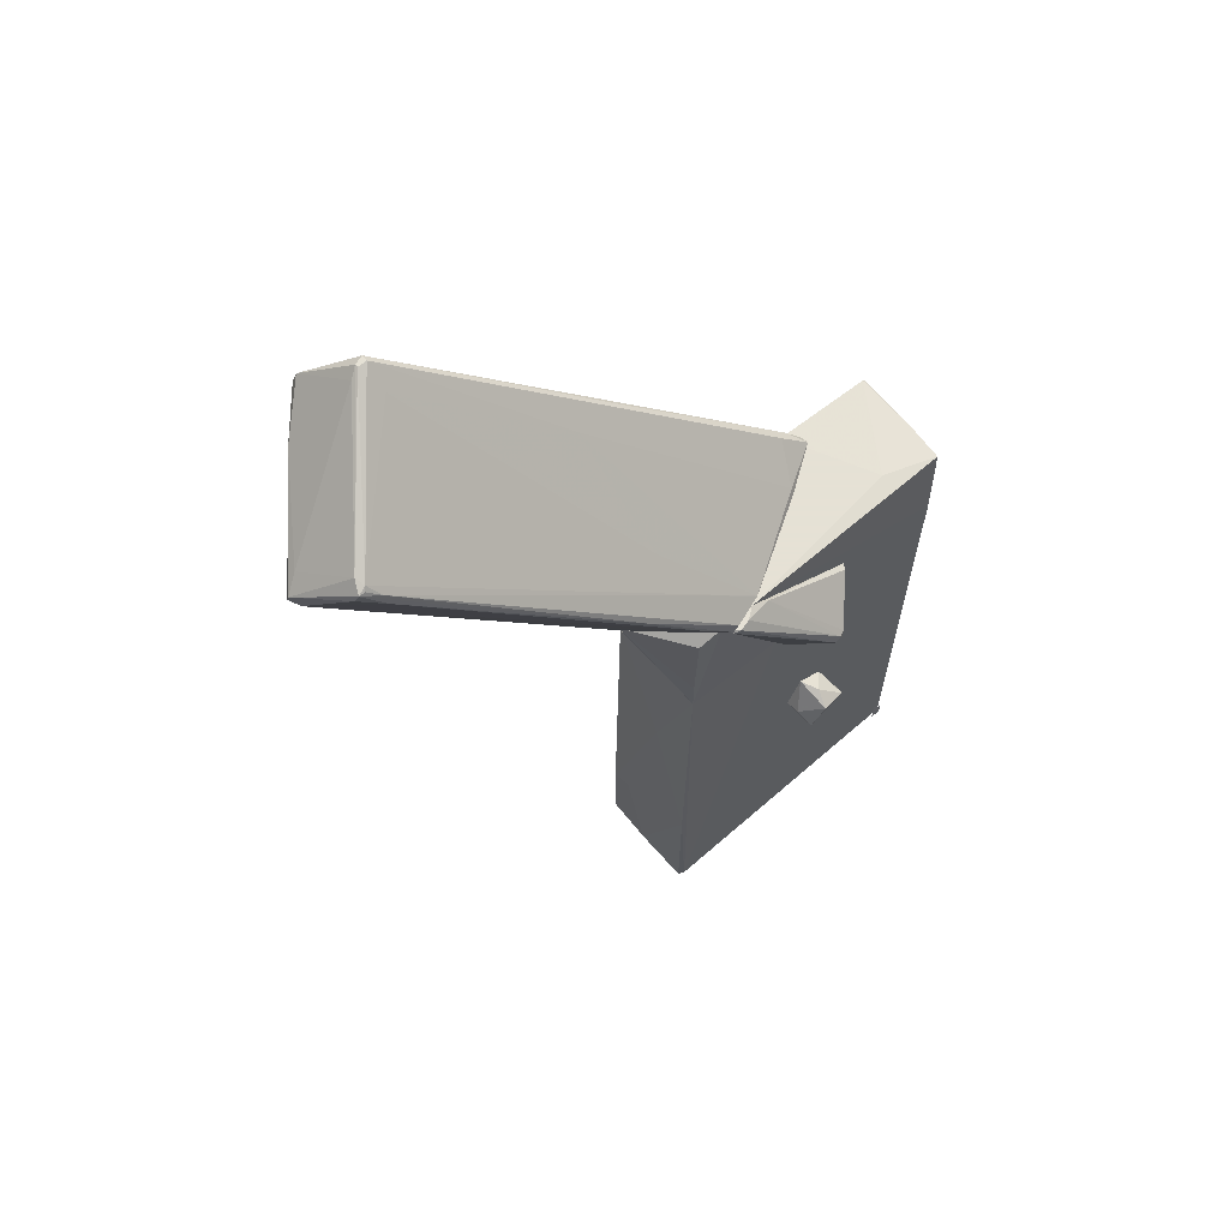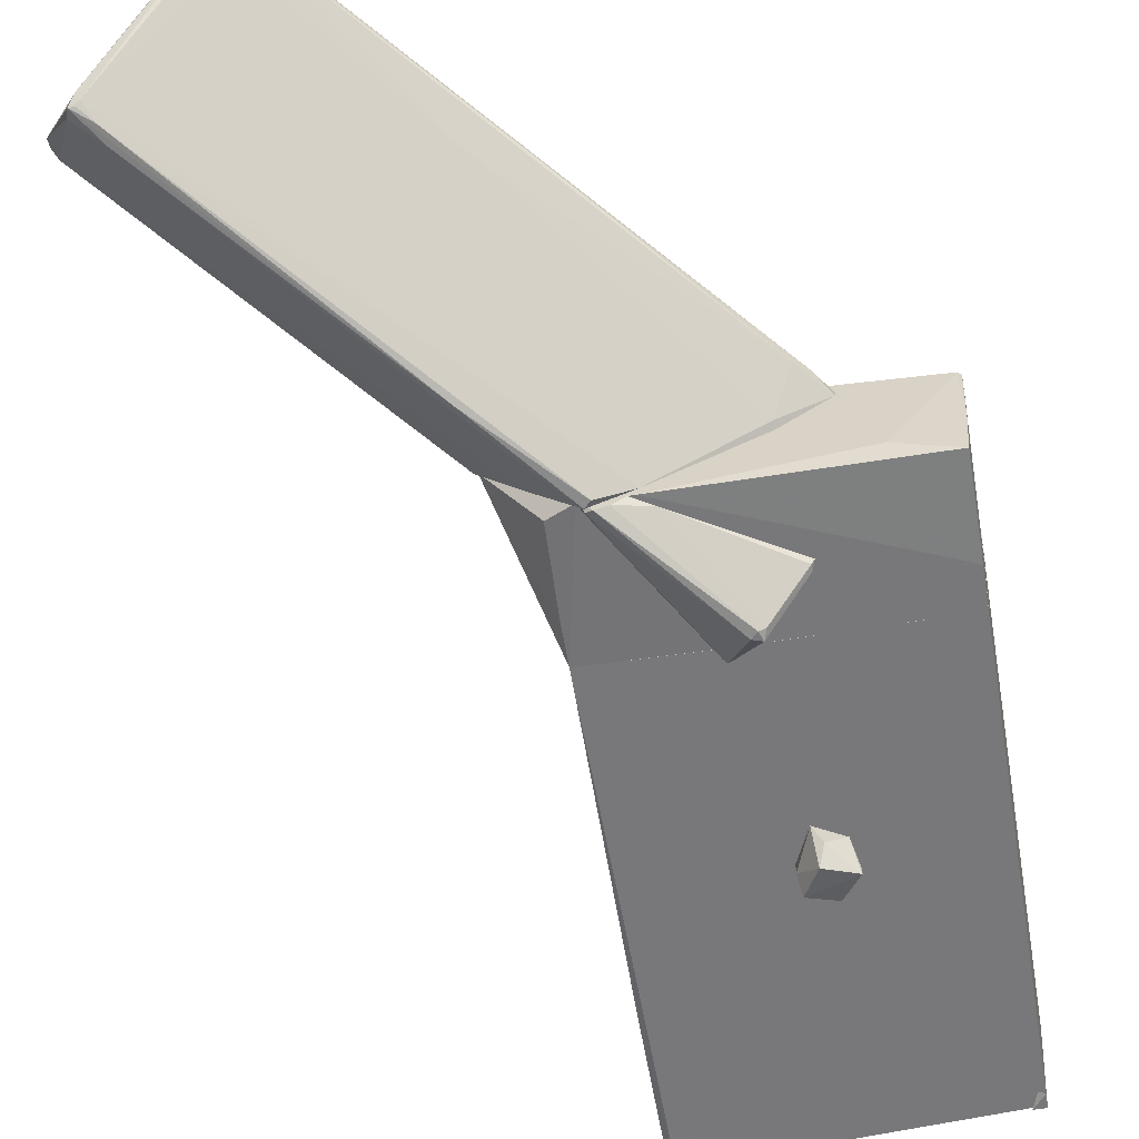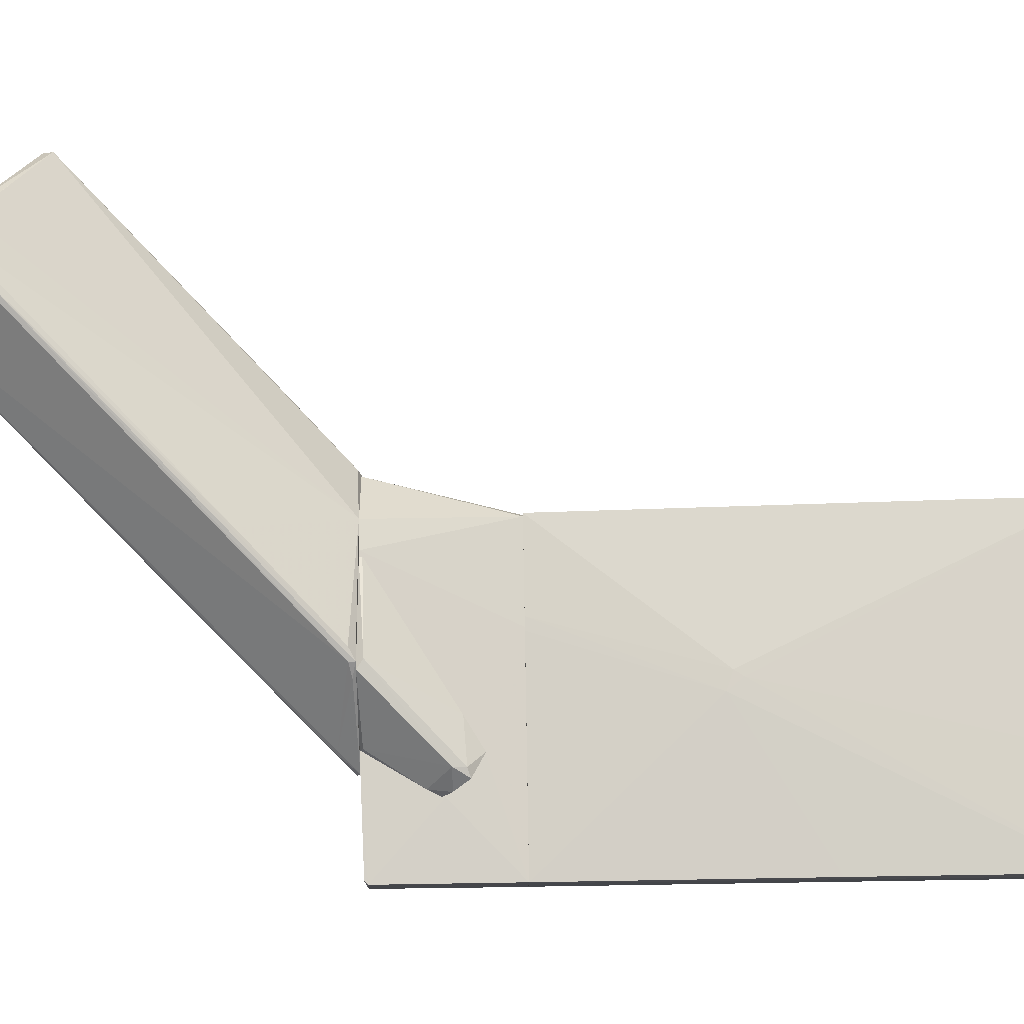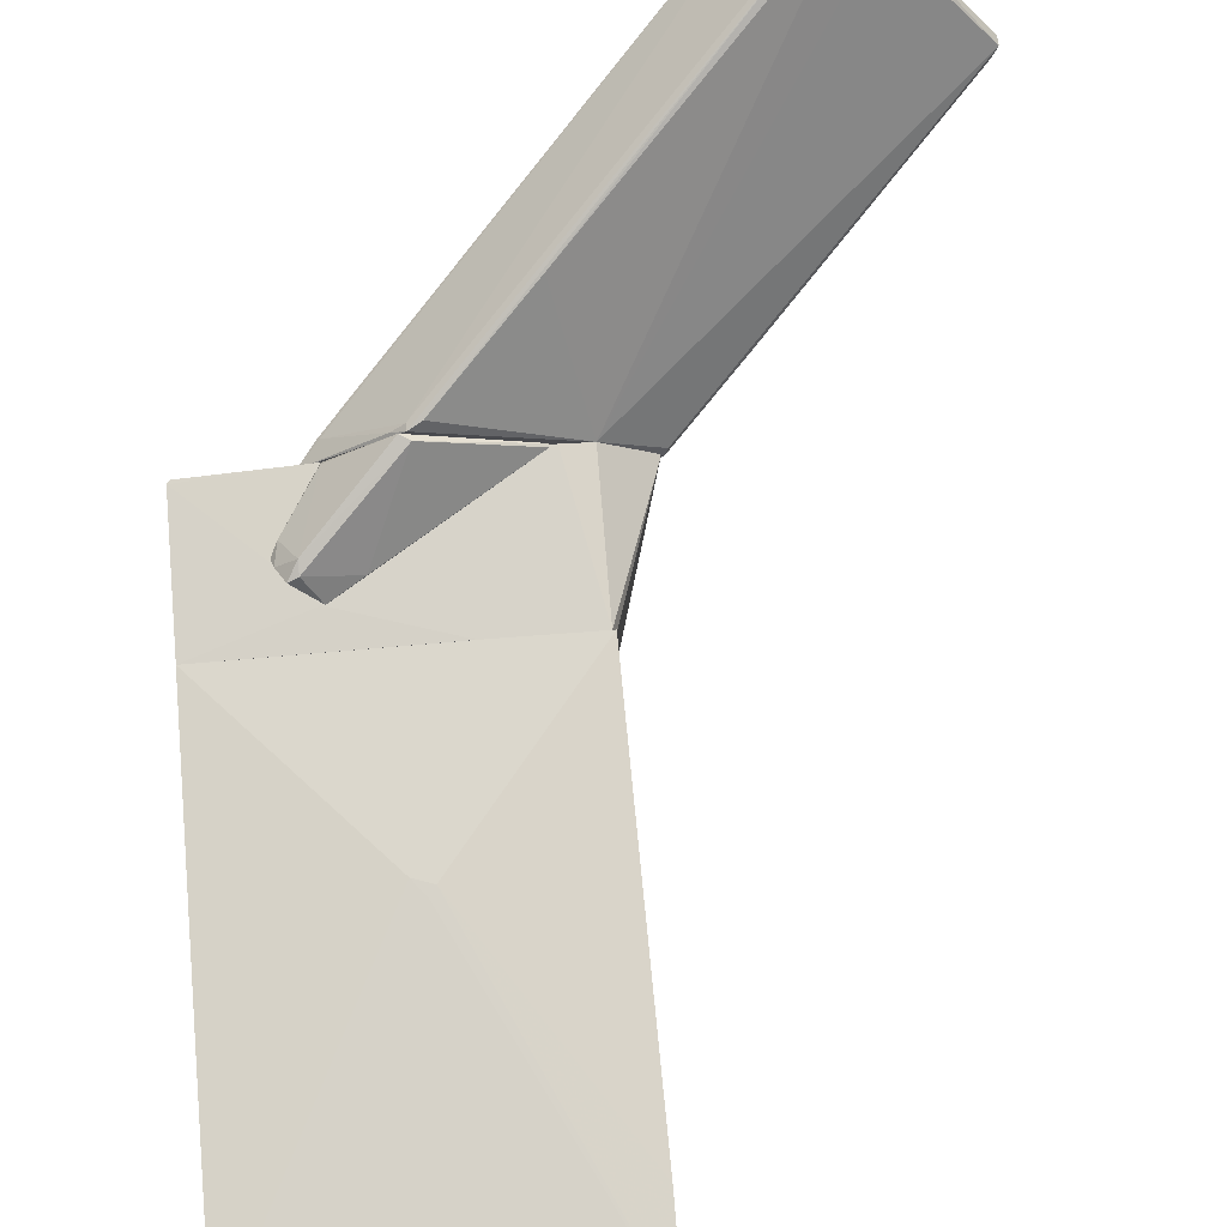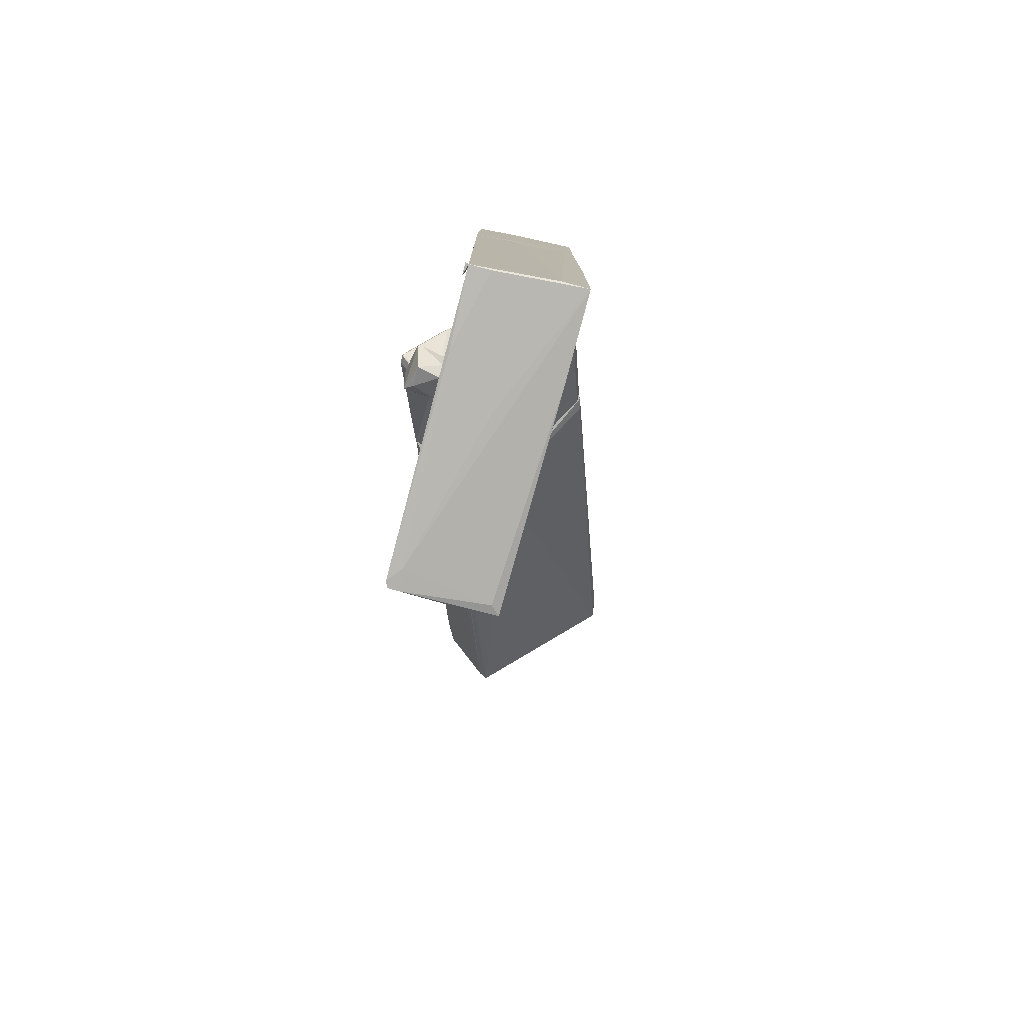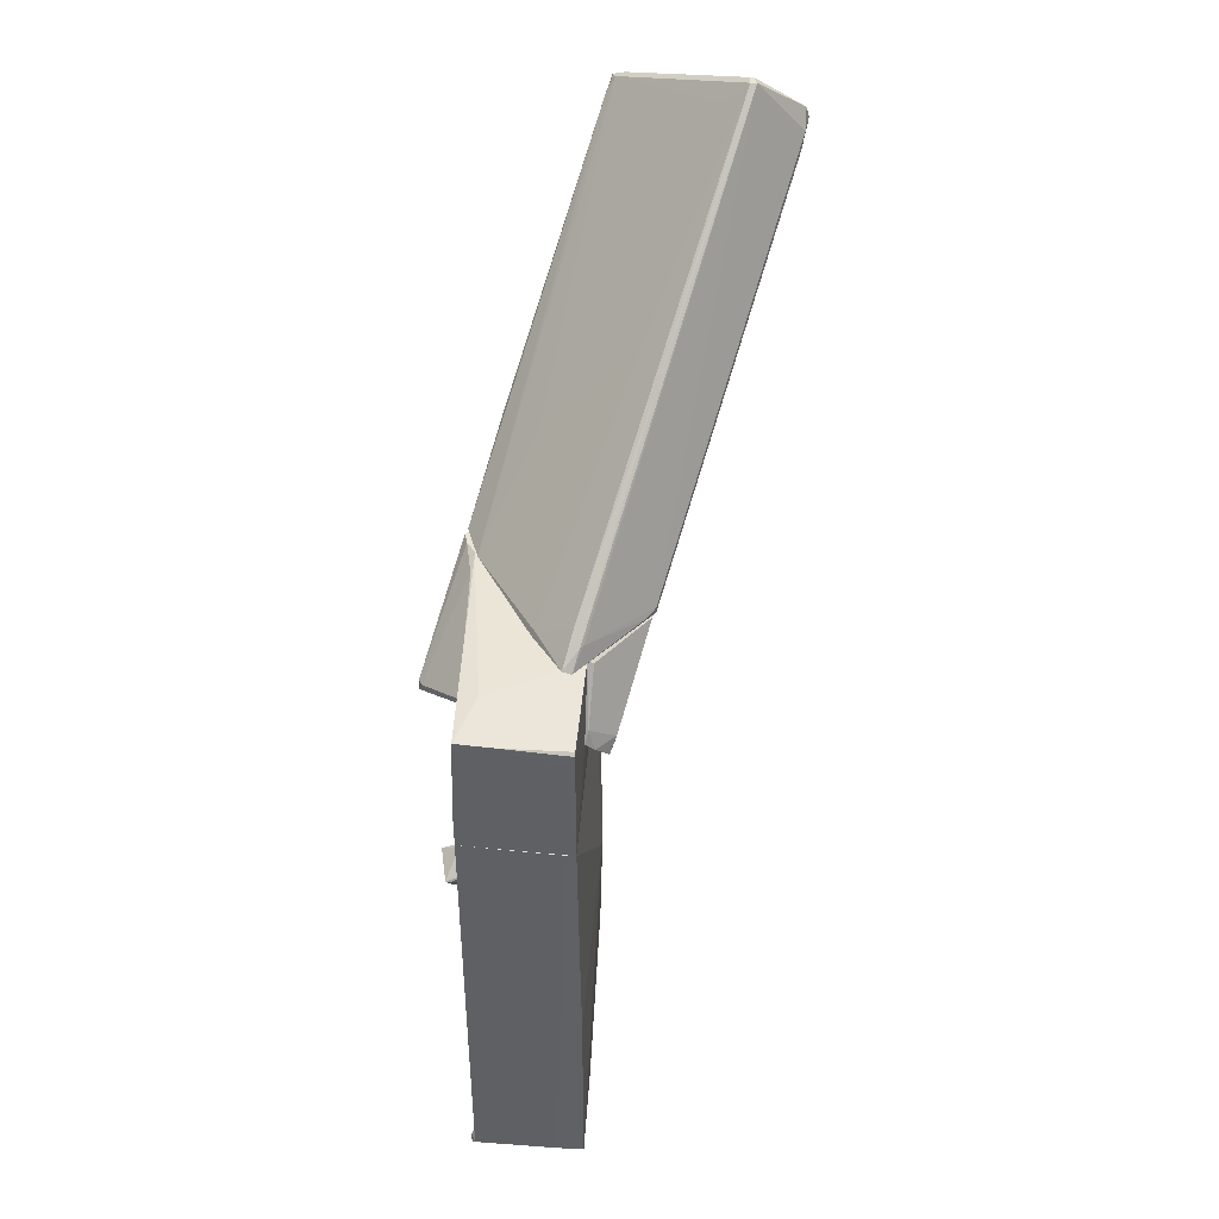
<metadata>
{"format":"obj","ext":"obj","renderer":"f3d","projection":"perspective","resolution":1024,"background":"white","views":[{"elev":64.9,"azim":139.5,"up":"+Y"},{"elev":-57.6,"azim":-170.3,"up":"+Z"},{"elev":77.4,"azim":-90.9,"up":"+Z"},{"elev":76.2,"azim":-4.7,"up":"+Z"},{"elev":-79.0,"azim":-104.9,"up":"+Y"},{"elev":44.3,"azim":-86.5,"up":"+Y"}]}
</metadata>
<code>
o convex_0
v 5.271 7.527 0.6688
v 6.308 13.68 3.654
v 6.308 13.68 3.593
v -1.31 6.308 0.7296
v 0.5791 6.369 2.374
v 2.225 6.369 -1.281
v 9.111 11.3 2.192
v 8.318 12.34 1.035
v 6.917 12.52 4.691
v 2.956 6.248 1.095
v 6.124 13.68 3.593
v 3.201 6.248 -0.55
v 1.554 6.308 -1.037
v 0.09255 6.308 2.131
v 8.014 11.79 0.8518
v 6.124 13.68 3.715
v 6.55 12.46 4.629
v -1.31 6.247 0.912
v 3.991 6.308 0.3029
v 8.988 11.18 2.009
v 9.111 11.49 2.131
v 2.347 6.248 -1.281
v -0.395 6.369 0.1813
v 8.257 12.4 1.096
v 6.855 12.77 4.629
v 8.318 12.46 1.278
v 0.3353 6.247 2.313
v -1.005 6.613 1.034
v 3.931 6.248 0.1205
v 3.017 6.857 -1.037
v -0.7612 6.857 0.912
v 8.501 12.16 1.096
v 0.3353 6.369 2.313
v 2.408 8.136 3.044
v 7.648 12.28 3.898
v 3.078 8.32 0.05913
v 3.261 10.33 1.947
v 3.871 7.832 -0.7324
v 8.074 12.1 0.9126
v 6.124 13.25 3.167
v -0.395 6.247 0.1205
v 6.368 12.16 4.568
v 6.49 13.56 3.533
v -0.9438 6.613 1.095
v 7.343 12.28 4.202
v 2.286 9.903 2.192
v 8.806 11.73 2.314
v 8.44 12.34 1.035
f 38 39 48
f 2 3 11
f 2 11 16
f 1 7 19
f 7 10 19
f 7 1 20
f 7 20 21
f 13 6 22
f 11 3 24
f 2 16 25
f 16 17 25
f 17 9 25
f 3 2 26
f 24 3 26
f 10 5 27
f 14 18 27
f 4 18 28
f 1 19 29
f 19 10 29
f 20 1 29
f 12 20 29
f 10 27 29
f 20 12 30
f 15 20 30
f 12 22 30
f 23 4 31
f 4 28 31
f 20 15 32
f 21 20 32
f 17 16 33
f 14 27 33
f 10 9 34
f 5 10 34
f 9 7 35
f 7 21 35
f 25 9 35
f 24 13 36
f 13 23 37
f 31 11 37
f 23 31 37
f 36 13 37
f 22 6 38
f 15 30 38
f 30 22 38
f 6 13 39
f 24 8 39
f 13 24 39
f 38 6 39
f 11 24 40
f 24 36 40
f 37 11 40
f 36 37 40
f 18 4 41
f 13 22 41
f 22 12 41
f 4 23 41
f 23 13 41
f 27 18 41
f 12 29 41
f 29 27 41
f 9 17 42
f 27 5 42
f 17 33 42
f 33 27 42
f 34 9 42
f 5 34 42
f 2 25 43
f 26 2 43
f 25 35 43
f 18 14 44
f 16 28 44
f 28 18 44
f 33 16 44
f 14 33 44
f 7 9 45
f 10 7 45
f 9 10 45
f 16 11 46
f 28 16 46
f 11 31 46
f 31 28 46
f 21 26 47
f 35 21 47
f 26 43 47
f 43 35 47
f 8 24 48
f 26 21 48
f 24 26 48
f 32 15 48
f 21 32 48
f 15 38 48
f 39 8 48
o convex_1
v 3.139 -6.124 0.1199
v -3.138 -5.819 0.6074
v -3.138 -5.819 1.156
v 3.016 3.504 -1.038
v 3.016 3.504 1.095
v -3.016 3.504 -1.099
v -3.016 -5.941 -1.099
v -3.138 3.504 1.095
v 2.956 -6.307 -1.099
v 3.139 -6.002 1.095
v 0.2743 0.09021 1.339
v 0.9446 3.503 -1.099
v 3.077 -6.307 -0.7939
v 1.005 3.503 1.156
v -0.0907 0.2131 1.339
v -1.371 -5.88 1.156
v 3.139 -3.929 0.6683
v -3.138 -1.614 1.156
v 3.077 -3.076 -1.038
v -1.431 -6.063 -1.038
v 2.956 -6.063 0.9119
v 2.651 -6.307 -0.8548
v 3.077 0.4571 -0.1237
v -3.138 3.504 0.9119
v 0.1526 -0.0913 1.339
v 3.139 -4.174 1.095
v 3.077 -6.307 -1.038
v -3.077 3.504 -0.1845
v -3.016 -5.941 -0.672
v -0.5177 -6.062 -0.001515
v -3.077 -5.27 -0.3065
v -1.187 -5.88 1.156
v 1.249 3.504 1.156
f 62 63 81
f 53 52 54
f 51 50 55
f 50 51 56
f 53 54 56
f 54 52 60
f 55 54 60
f 52 57 60
f 57 55 60
f 49 58 61
f 62 56 63
f 58 49 65
f 56 51 66
f 51 63 66
f 63 56 66
f 57 52 67
f 65 49 67
f 55 57 68
f 61 58 69
f 64 51 69
f 58 64 69
f 57 61 70
f 68 57 70
f 69 51 70
f 61 69 70
f 52 53 71
f 67 52 71
f 65 67 71
f 50 56 72
f 56 54 72
f 58 59 73
f 59 63 73
f 63 51 73
f 51 64 73
f 53 59 74
f 59 58 74
f 58 65 74
f 71 53 74
f 65 71 74
f 49 61 75
f 61 57 75
f 57 67 75
f 67 49 75
f 54 50 76
f 50 72 76
f 72 54 76
f 51 55 77
f 55 68 77
f 70 51 78
f 68 70 78
f 51 77 78
f 77 68 78
f 50 54 79
f 54 55 79
f 55 50 79
f 64 58 80
f 58 73 80
f 73 64 80
f 53 56 81
f 59 53 81
f 56 62 81
f 63 59 81
o convex_2
v -1.676 4.724 1.339
v 2.286 6.247 1.217
v 2.286 6.247 1.156
v -0.9441 6.247 1.156
v 0.2138 6.247 2.253
v -1.005 4.175 1.156
v -1.31 4.48 1.644
v 0.3957 6.125 2.253
v -0.3956 4.54 1.217
v -1.737 4.906 1.156
v 2.286 6.186 1.217
v -0.9441 6.186 1.278
v -1.31 4.724 1.704
v -1.492 4.419 1.583
v -1.615 5.15 1.217
f 94 93 96
f 83 84 85
f 83 85 86
f 85 84 87
f 83 86 89
f 89 88 90
f 88 87 90
f 85 87 91
f 87 82 91
f 84 83 92
f 87 84 92
f 83 89 92
f 89 90 92
f 90 87 92
f 86 85 93
f 89 86 94
f 88 89 94
f 86 93 94
f 82 87 95
f 87 88 95
f 94 82 95
f 88 94 95
f 91 82 96
f 85 91 96
f 93 85 96
f 82 94 96
o convex_3
v -2.894 -5.637 -1.099
v -3.016 -5.941 -1.16
v -2.773 -5.941 -1.16
v -3.016 -5.941 -1.099
v -3.016 -5.637 -1.16
f 98 100 101
f 98 99 100
f 99 97 100
f 100 97 101
f 97 99 101
f 99 98 101
o convex_4
v 0.3968 3.566 -1.221
v 2.407 6.247 -1.099
v 2.407 6.124 -1.099
v 0.3362 4.236 -2.074
v -0.7006 4.784 -1.099
v 0.823 3.322 -1.099
v 1.981 6.247 -1.282
v 0.09223 4.358 -2.013
v 2.346 6.185 -1.282
v 1.371 6.063 -1.16
v 0.7621 3.322 -1.221
v 0.1531 4.175 -2.074
v -0.6394 4.784 -1.221
v 2.225 6.247 -1.343
v -0.6394 4.663 -1.221
v 1.737 6.247 -1.099
v 0.2139 4.358 -2.074
v 0.7013 3.261 -1.099
f 106 116 119
f 104 103 106
f 104 106 107
f 103 104 110
f 104 107 112
f 110 104 112
f 105 110 112
f 105 112 113
f 106 111 114
f 111 109 114
f 108 103 115
f 103 110 115
f 110 105 115
f 113 102 116
f 109 113 116
f 106 114 116
f 114 109 116
f 106 103 117
f 103 108 117
f 111 106 117
f 108 111 117
f 111 108 118
f 109 111 118
f 113 109 118
f 105 113 118
f 108 115 118
f 115 105 118
f 107 106 119
f 112 107 119
f 102 113 119
f 113 112 119
f 116 102 119
o convex_5
v -3.138 5.881 0.9728
v 3.869 6.247 0.2417
v 3.869 6.185 0.2417
v -3.016 3.505 -1.099
v 2.955 3.505 1.095
v 2.468 6.247 -1.099
v 3.016 3.505 -1.038
v -3.138 3.505 1.095
v -3.016 6.185 -1.038
v 2.407 6.247 1.156
v -3.076 6.185 1.095
v -1.005 6.247 1.156
v 1.066 3.505 1.156
v 2.955 6.003 -1.038
v 2.955 6.247 1.095
v 0.9448 3.505 -1.099
v -1.919 6.247 -0.6721
v -1.736 4.845 1.156
v 3.869 6.247 0.1197
v 3.016 3.505 0.9121
v -3.016 4.297 -1.099
v -3.076 6.185 -0.2455
v 1.614 6.247 -1.099
v -3.076 3.81 -0.2455
v -1.066 4.175 1.156
v 3.016 4.236 -1.038
v -3.138 6.124 1.095
f 130 141 146
f 122 121 124
f 124 123 126
f 123 124 127
f 121 125 129
f 129 125 131
f 127 124 132
f 124 129 132
f 129 131 132
f 124 121 134
f 121 129 134
f 129 124 134
f 123 125 135
f 126 123 135
f 125 126 135
f 131 125 136
f 130 131 136
f 132 131 137
f 121 122 138
f 125 121 138
f 122 126 138
f 133 125 138
f 122 124 139
f 126 122 139
f 124 126 139
f 125 123 140
f 128 140 141
f 136 128 141
f 130 136 141
f 140 123 141
f 136 125 142
f 128 136 142
f 125 140 142
f 140 128 142
f 127 120 143
f 123 127 143
f 120 141 143
f 141 123 143
f 127 132 144
f 137 127 144
f 132 137 144
f 126 125 145
f 125 133 145
f 138 126 145
f 133 138 145
f 120 127 146
f 131 130 146
f 127 137 146
f 137 131 146
f 141 120 146
o convex_6
v 0.2745 -0.4565 -1.404
v -0.7006 -0.3958 -1.708
v -0.7006 -0.3958 -1.586
v -0.03028 0.1527 -1.099
v -0.2131 -0.8223 -1.099
v 0.2135 -0.6394 -1.769
v -0.09118 -0.09115 -1.83
v -0.5786 -0.152 -1.099
v -0.3348 -0.9442 -1.586
v 0.2745 -0.5175 -1.099
v -0.2131 0.09171 -1.465
v 0.0916 -0.8223 -1.586
v -0.4566 -0.5784 -1.099
f 155 151 159
f 150 147 153
f 152 148 153
f 147 152 153
f 148 149 154
f 151 150 154
f 149 148 155
f 148 152 155
f 147 150 156
f 150 151 156
f 152 147 156
f 153 148 157
f 150 153 157
f 148 154 157
f 154 150 157
f 151 155 158
f 155 152 158
f 156 151 158
f 152 156 158
f 154 149 159
f 151 154 159
f 149 155 159

</code>
